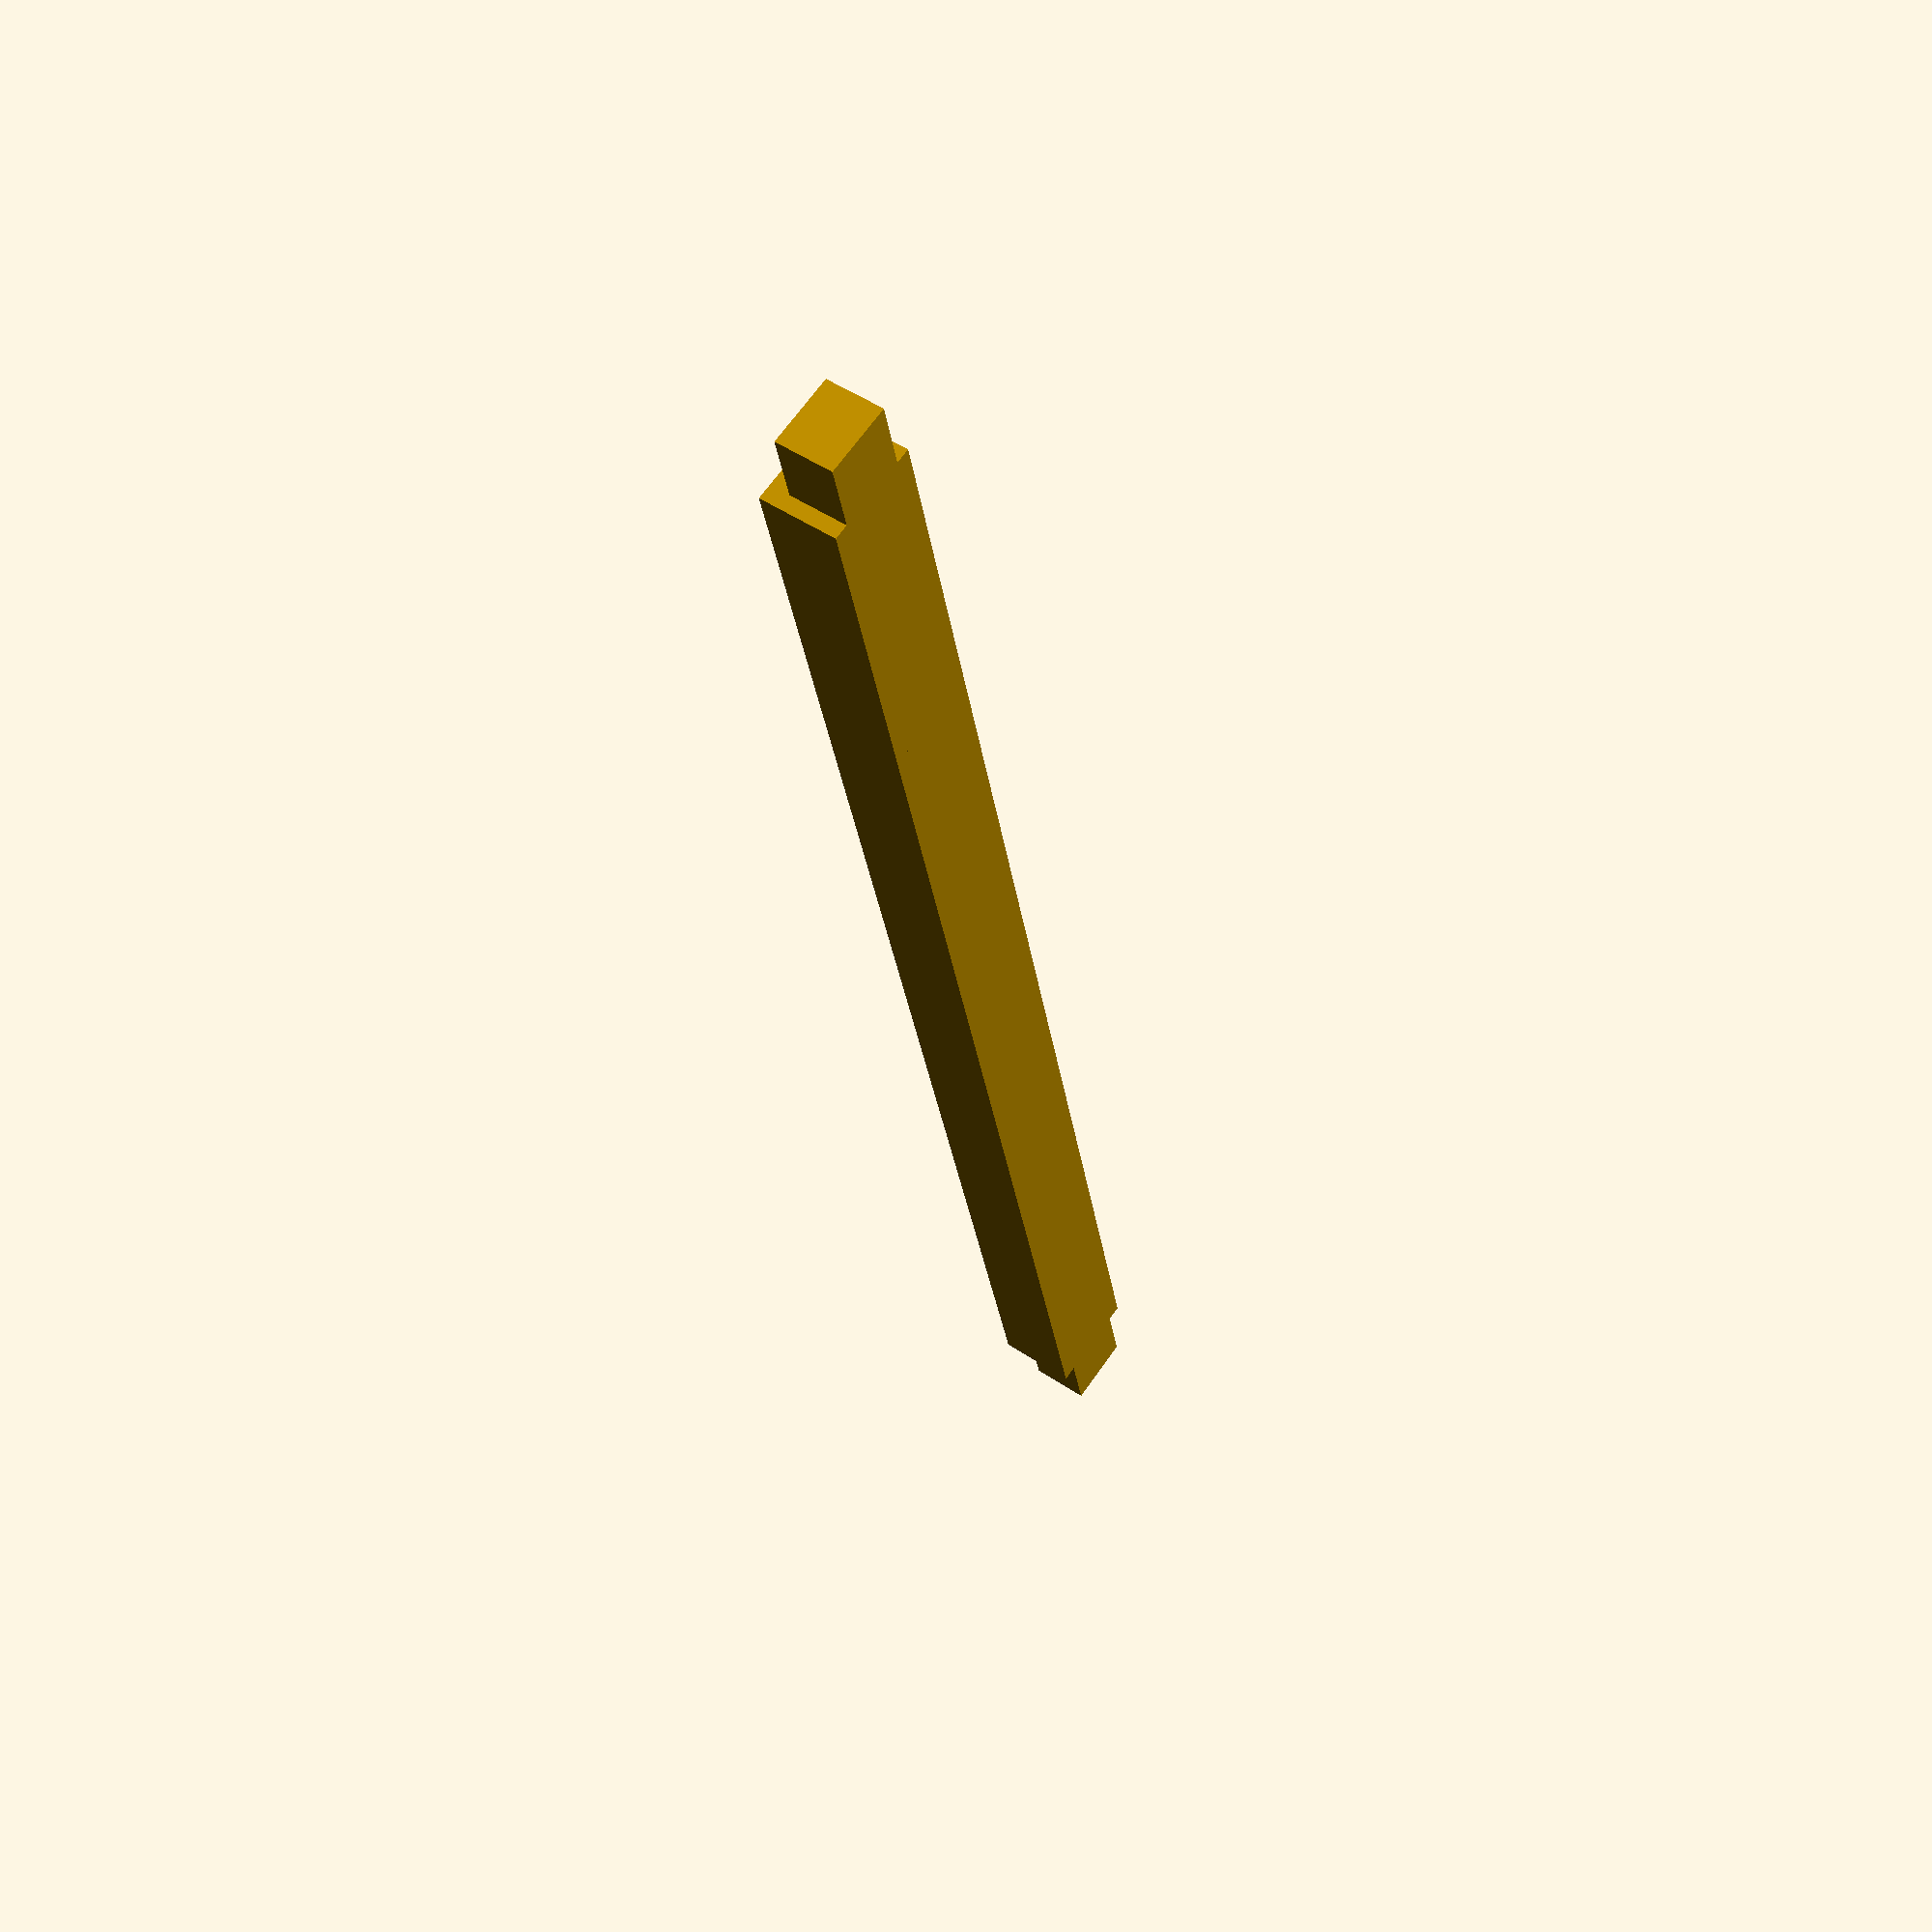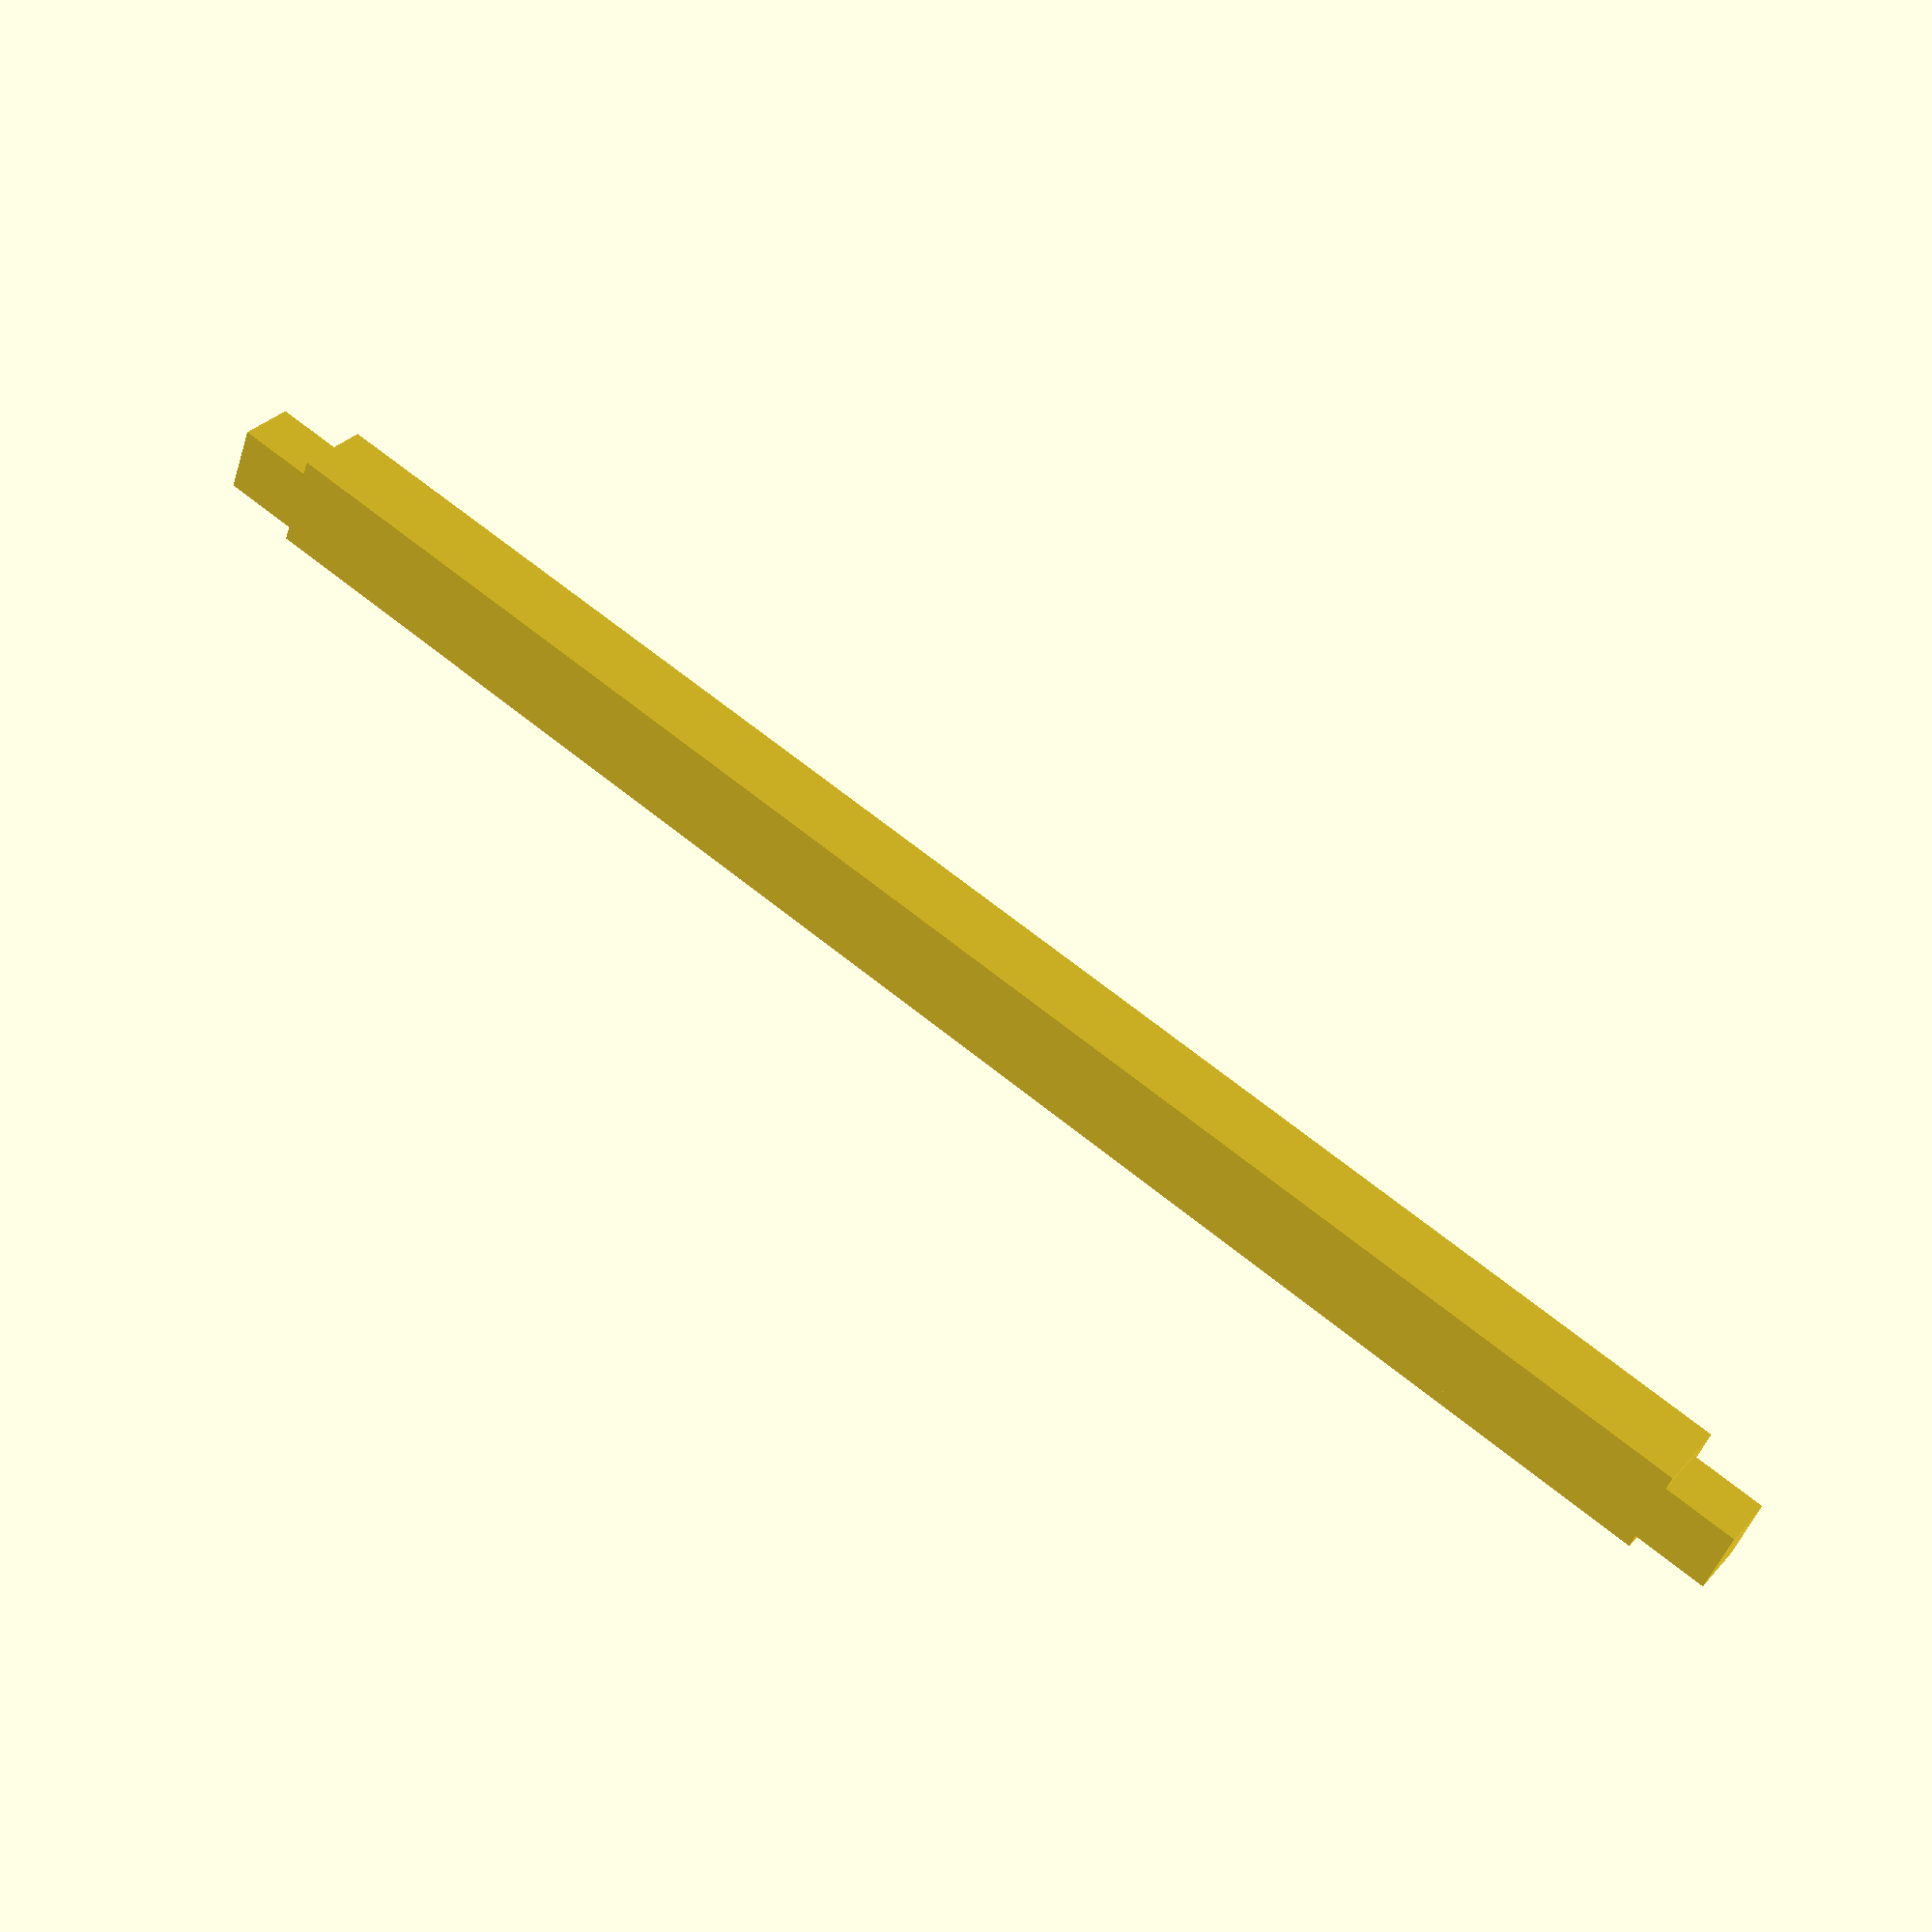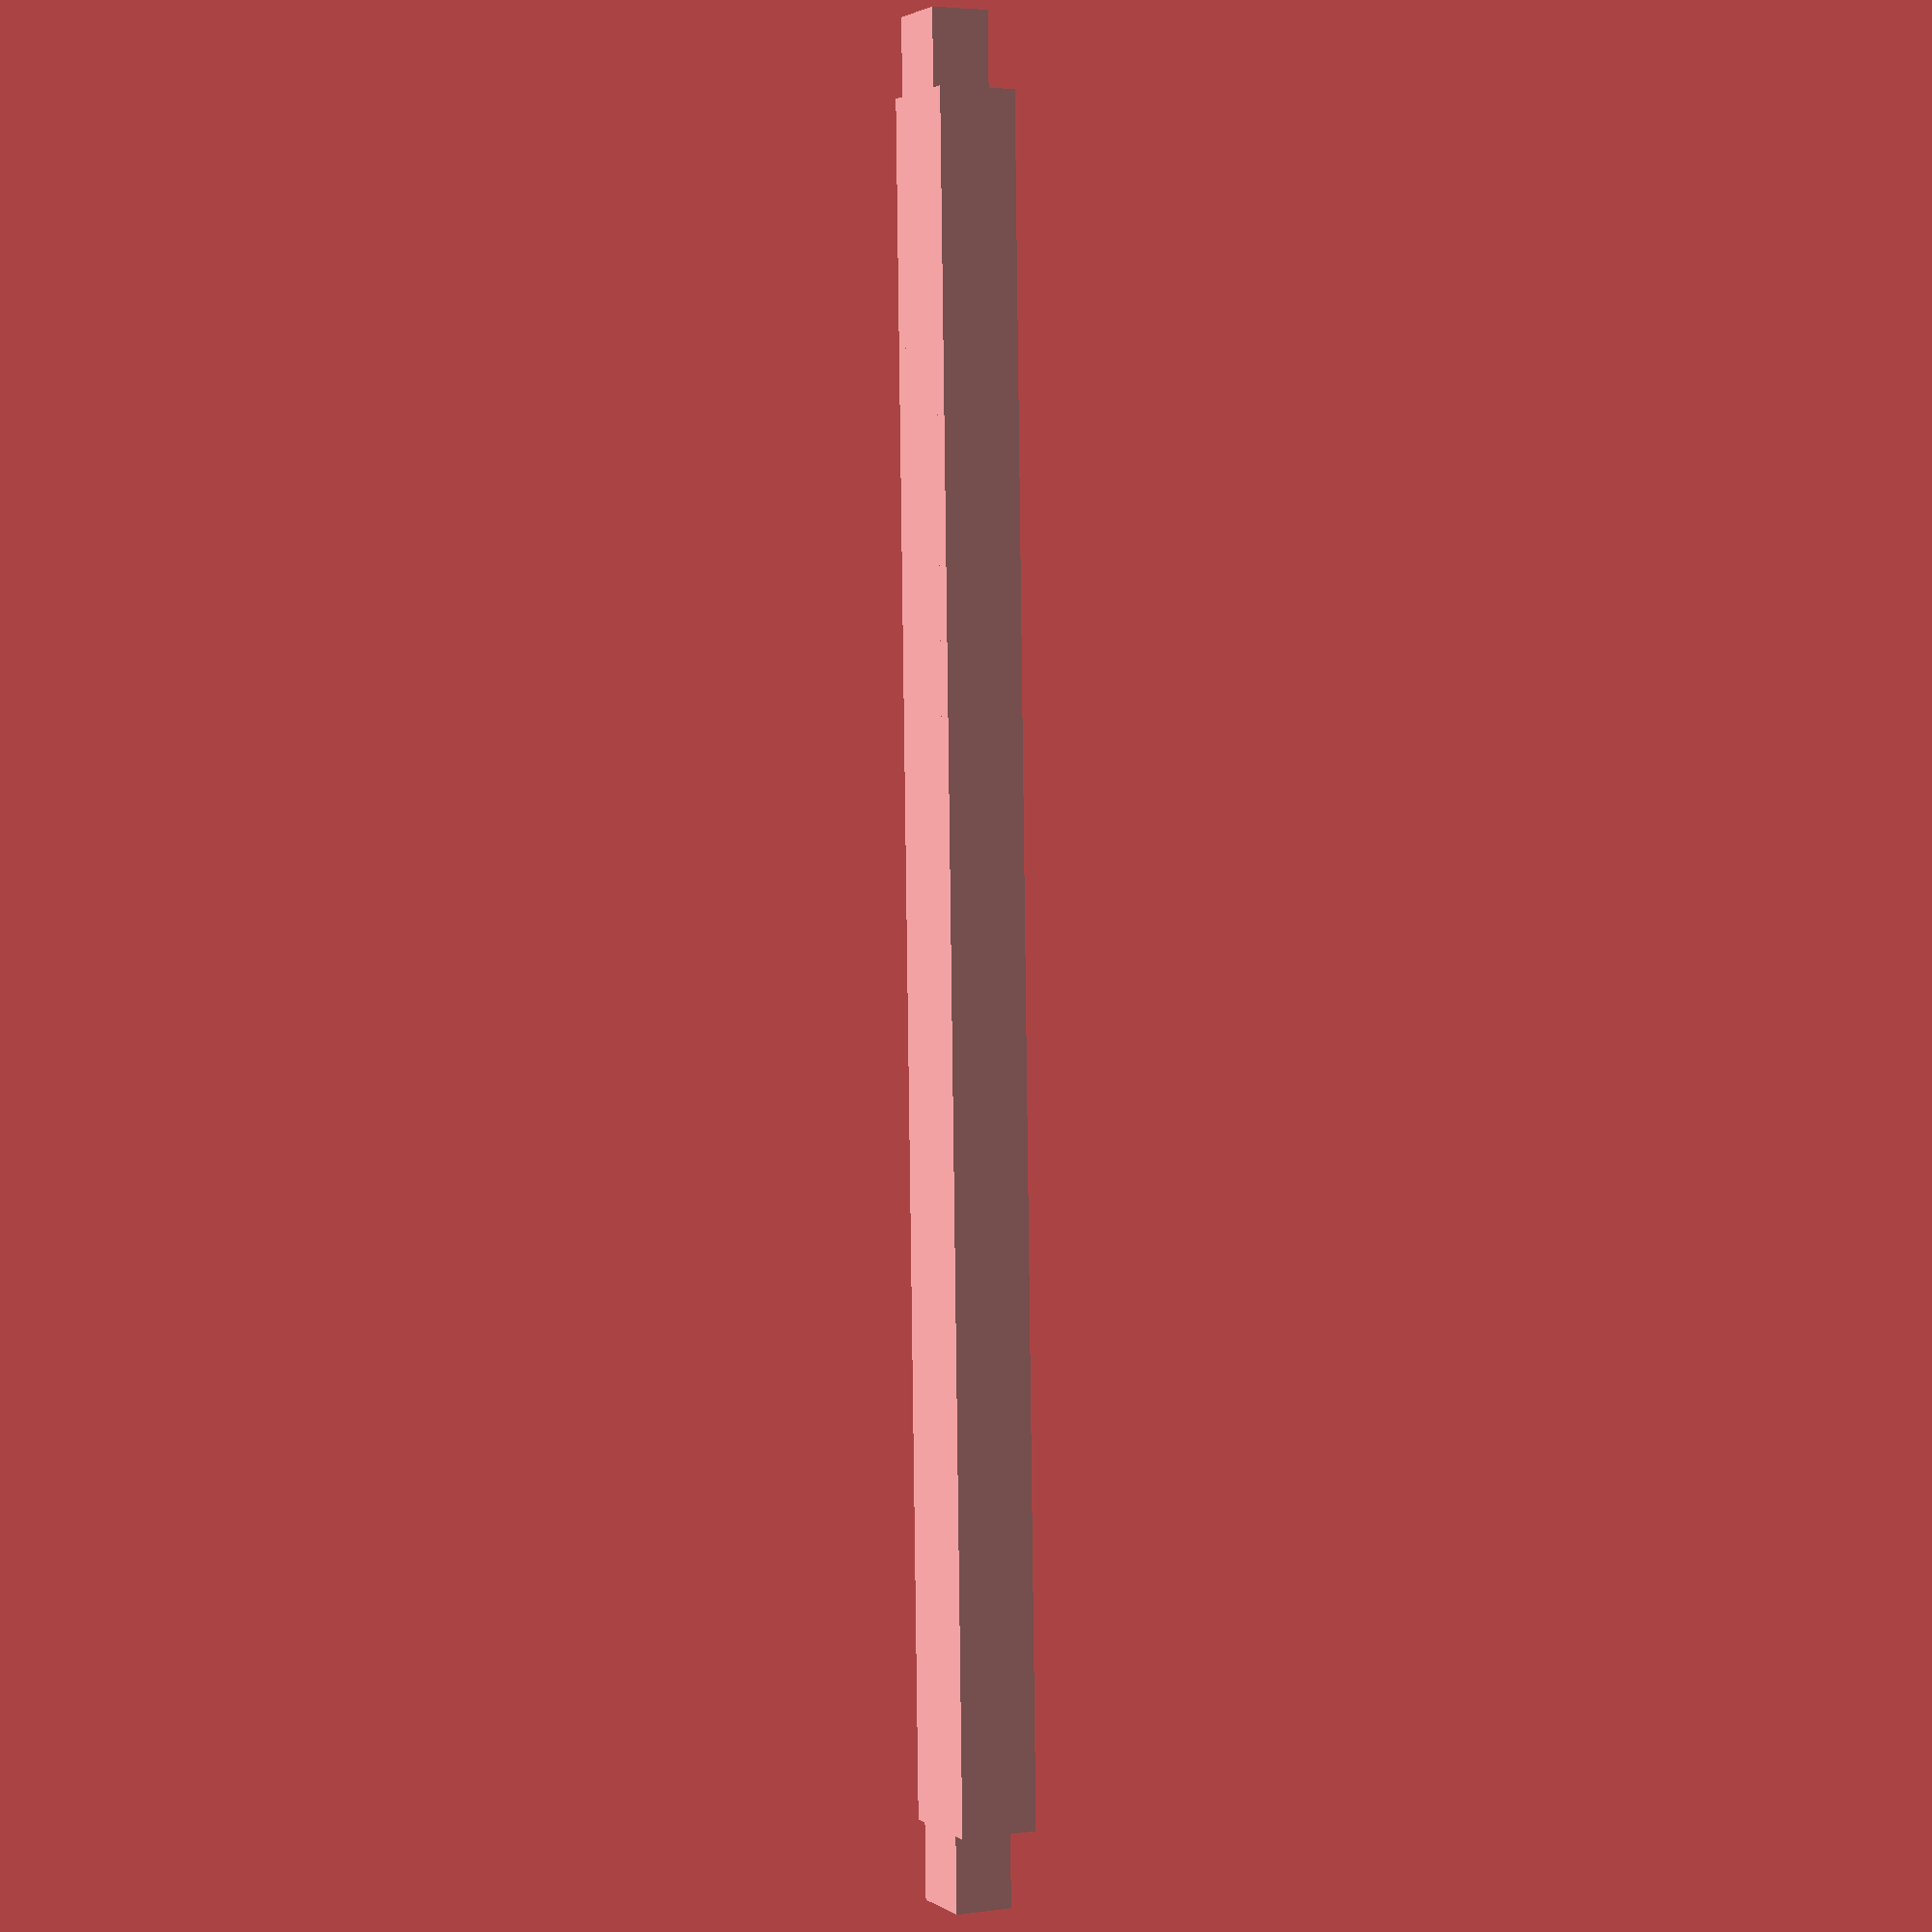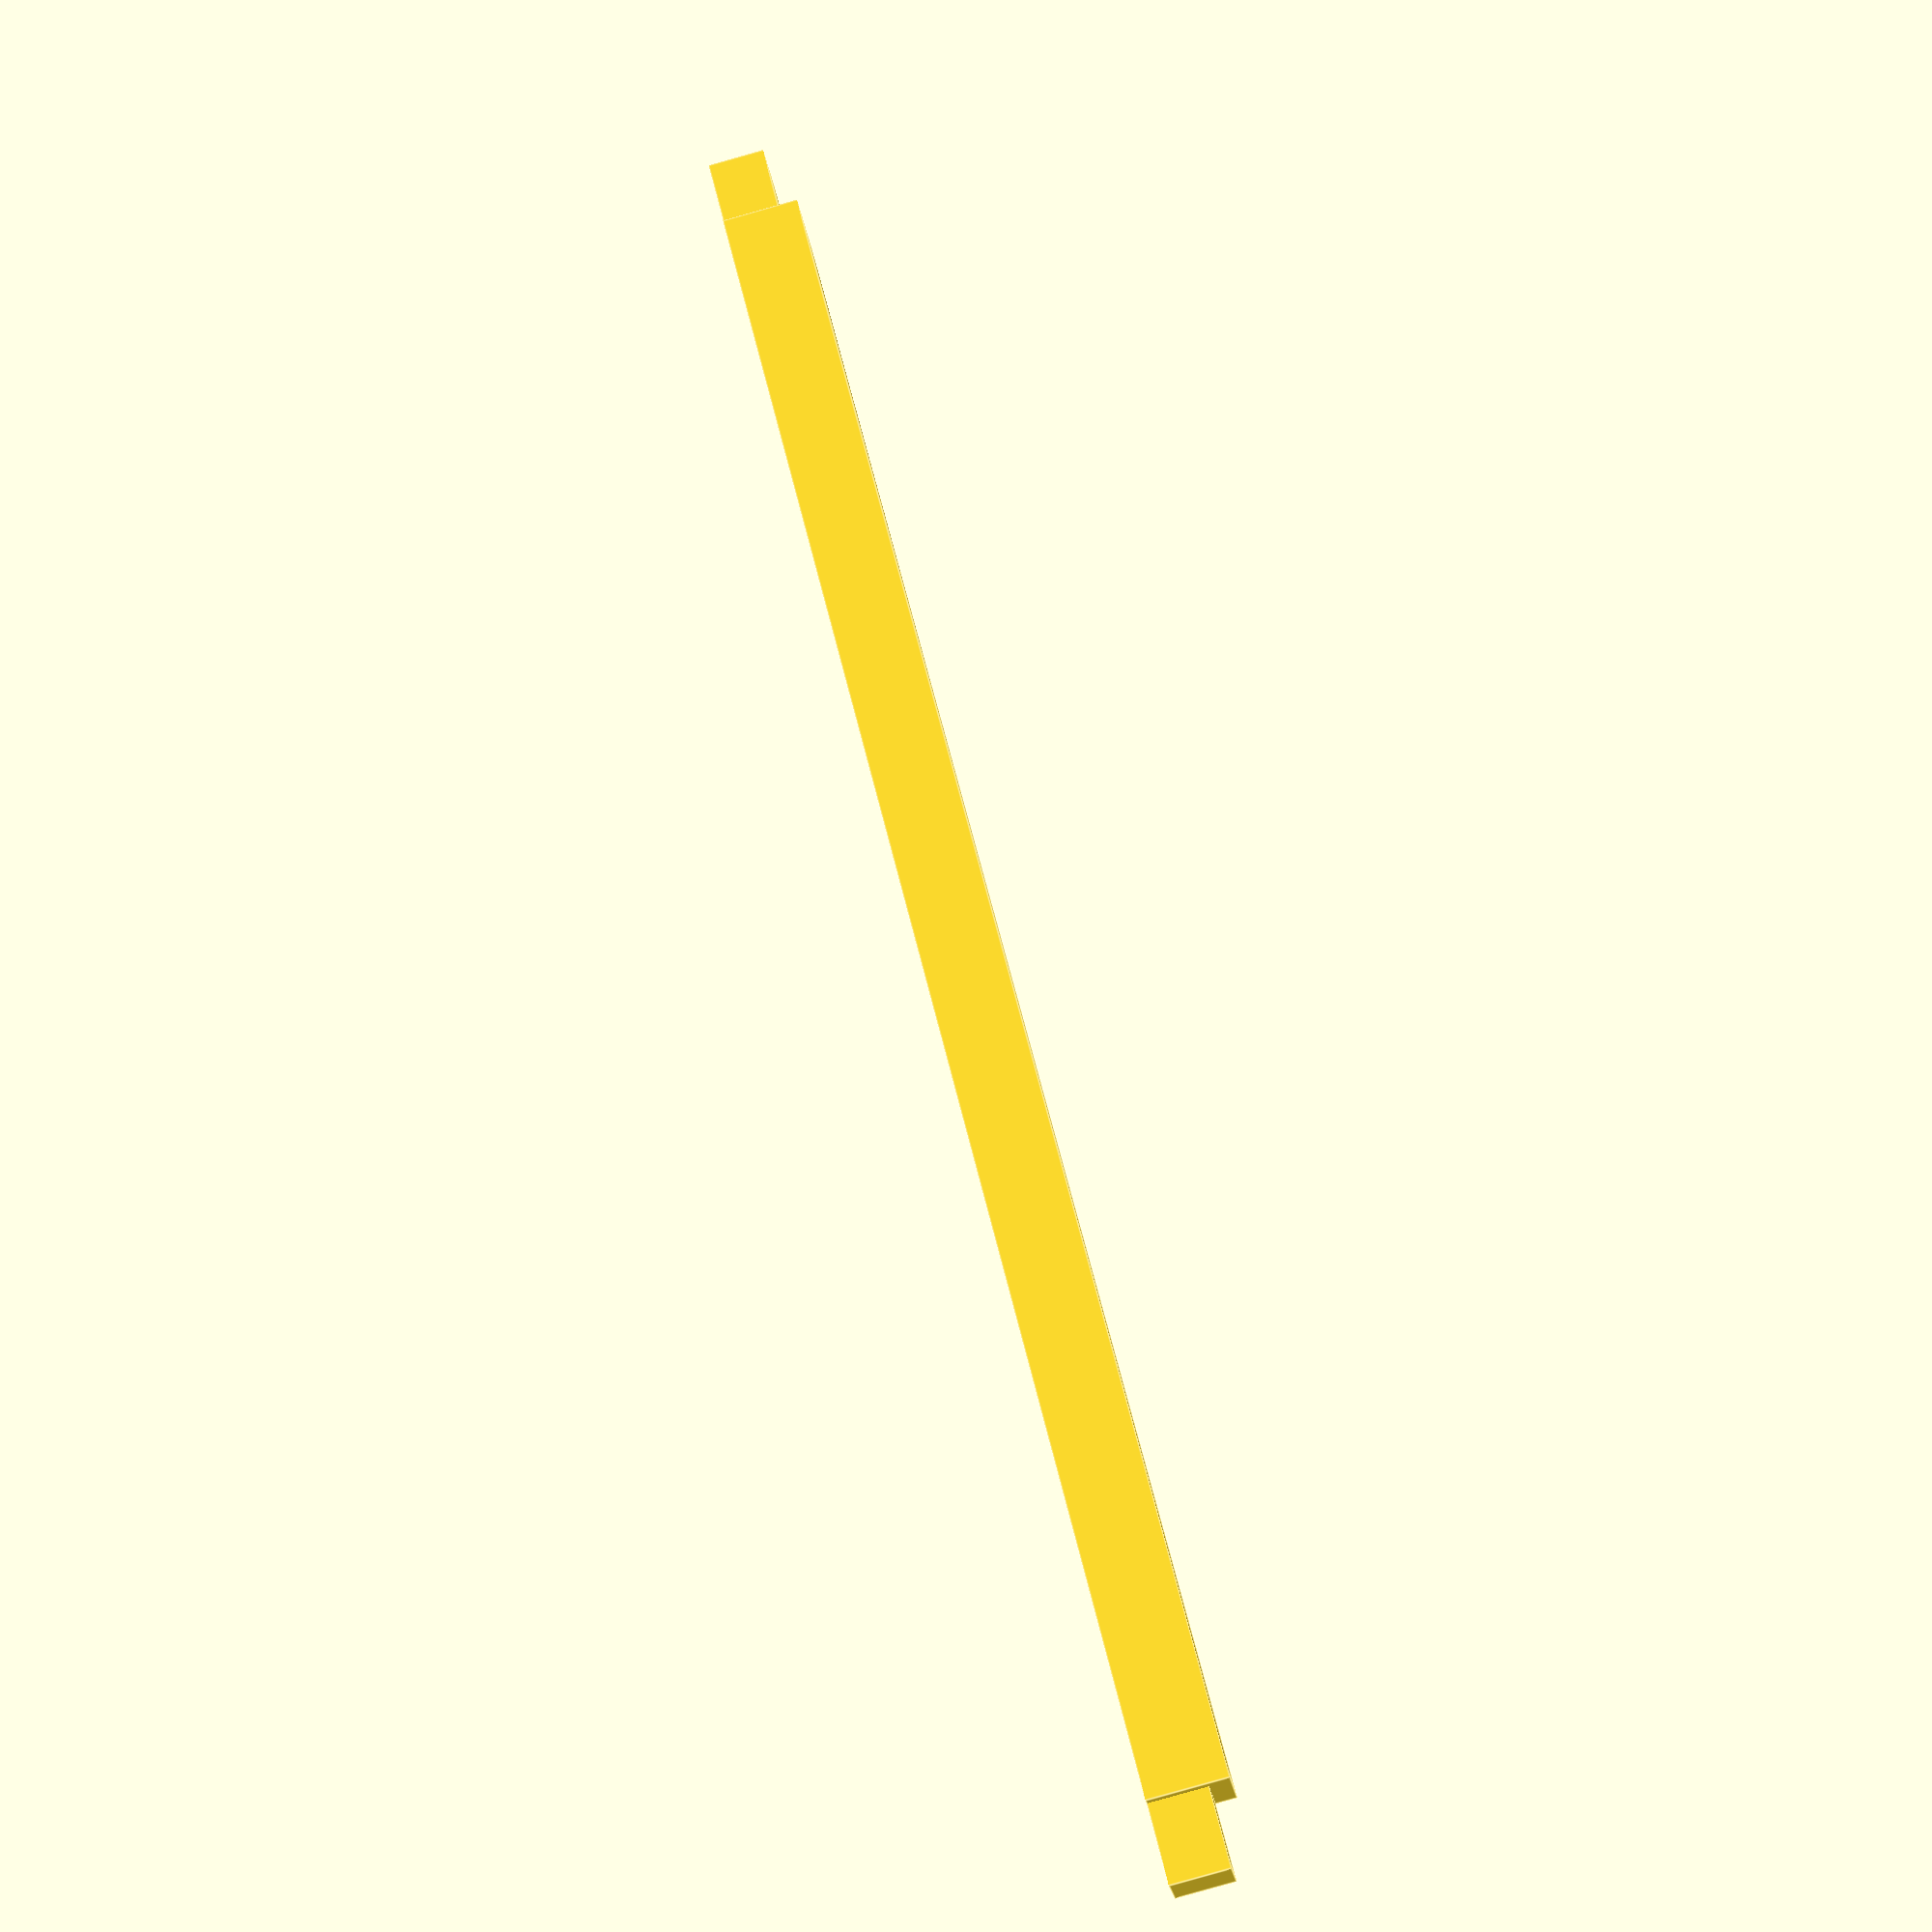
<openscad>
//
// A stand for miniature computer BOSGAME AG40
// One side strut
//

hole_h = 3.0;
hole_w = 2.5;

// Length of the strut between the stands halves (not the pitch).
strut_len = 66.0;

module strut () {
    translate([(strut_len/2)*-1, (1.0/2)*-1, 0])
        cube([strut_len, hole_h + 1.0, hole_w + 0.6]);
    translate([((strut_len + 6.0)/2)*-1, 0.1, 0])
        cube([strut_len + 6.0, hole_h-0.2, hole_w-0.2]);
}

strut();

</openscad>
<views>
elev=309.3 azim=102.7 roll=126.0 proj=p view=solid
elev=148.0 azim=159.0 roll=326.3 proj=p view=solid
elev=176.1 azim=91.7 roll=295.2 proj=p view=solid
elev=265.4 azim=25.7 roll=254.3 proj=p view=edges
</views>
